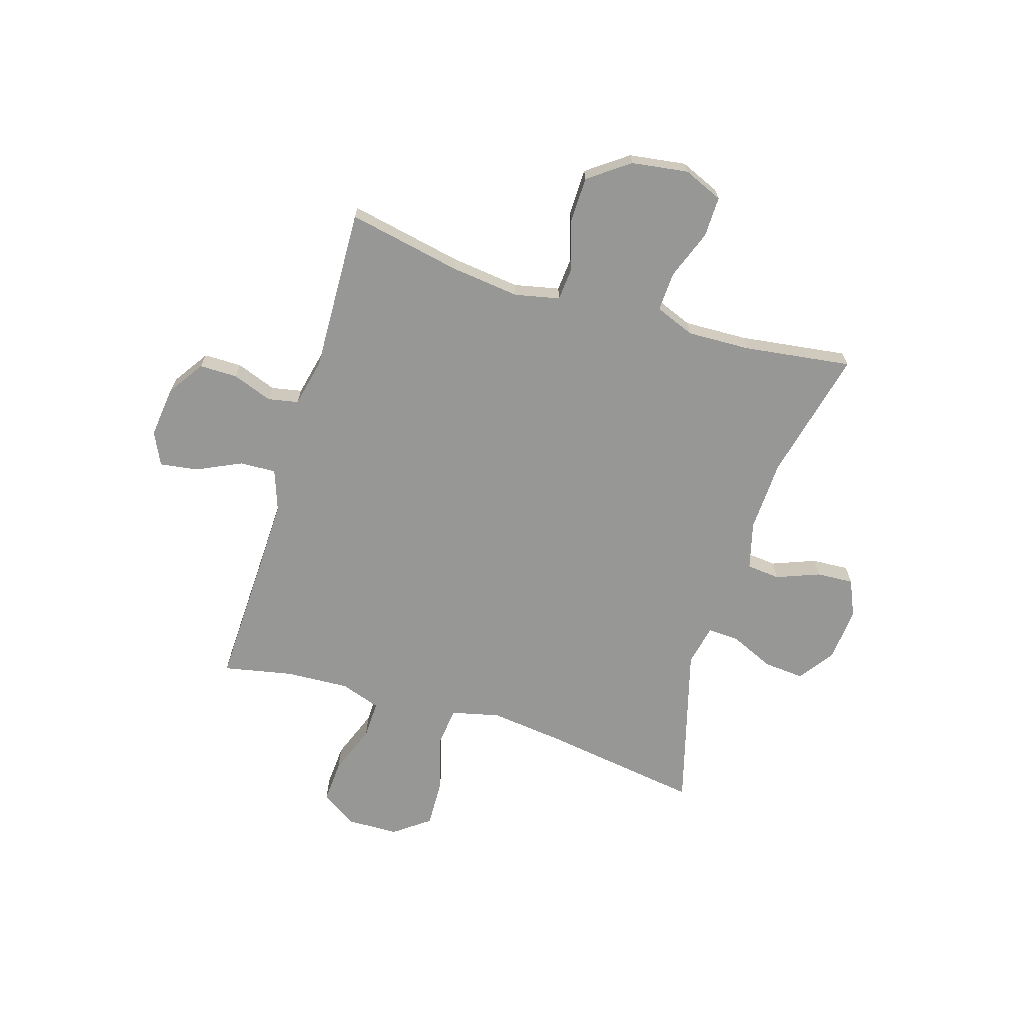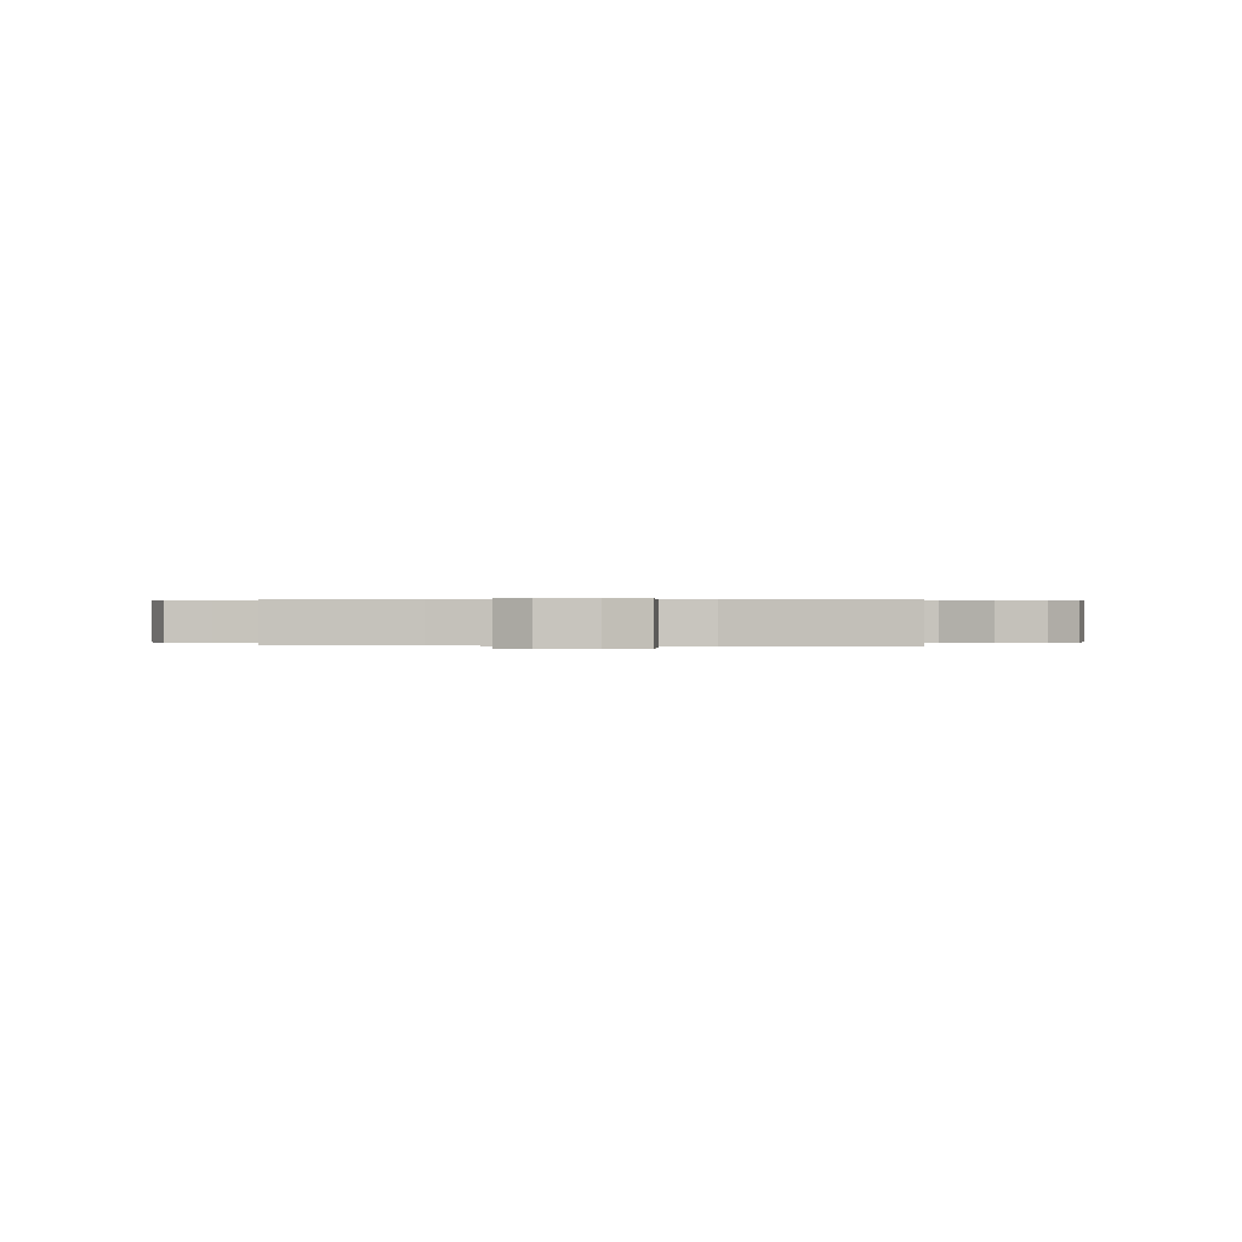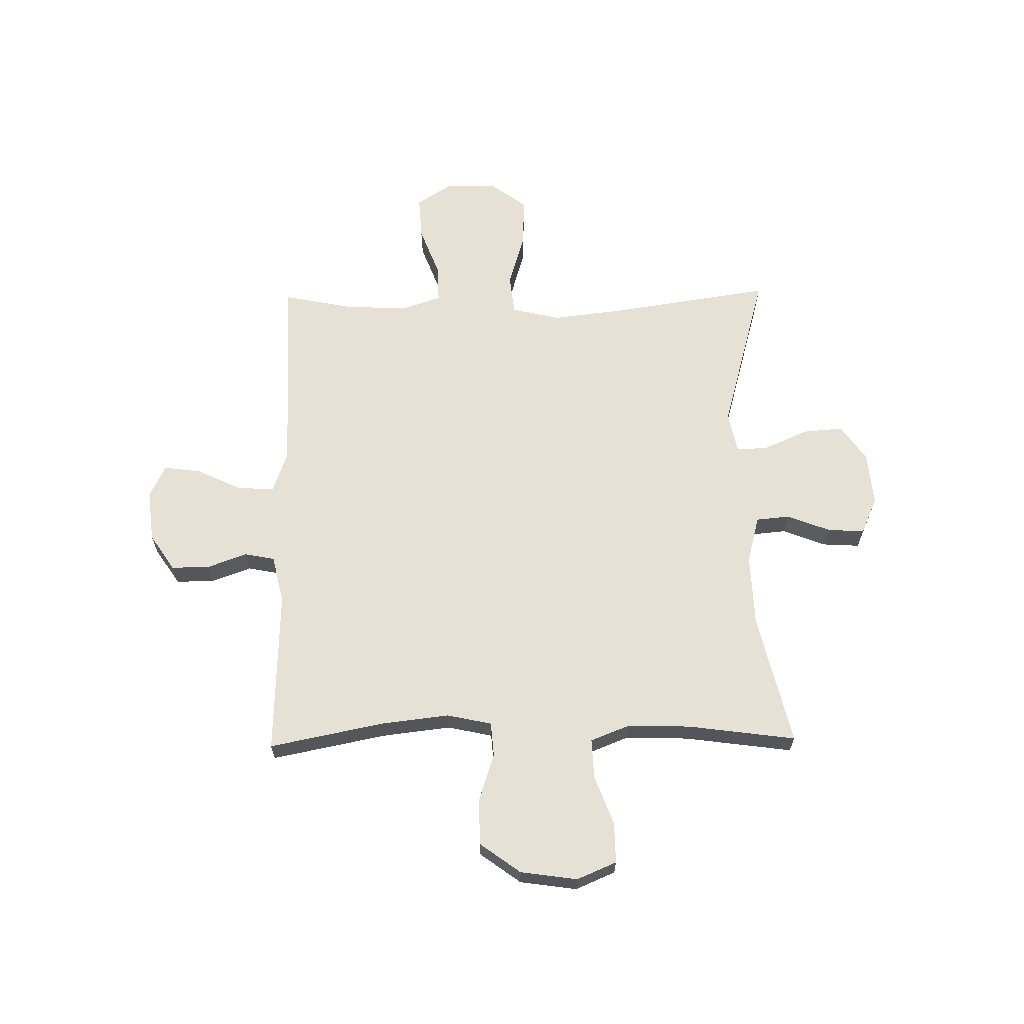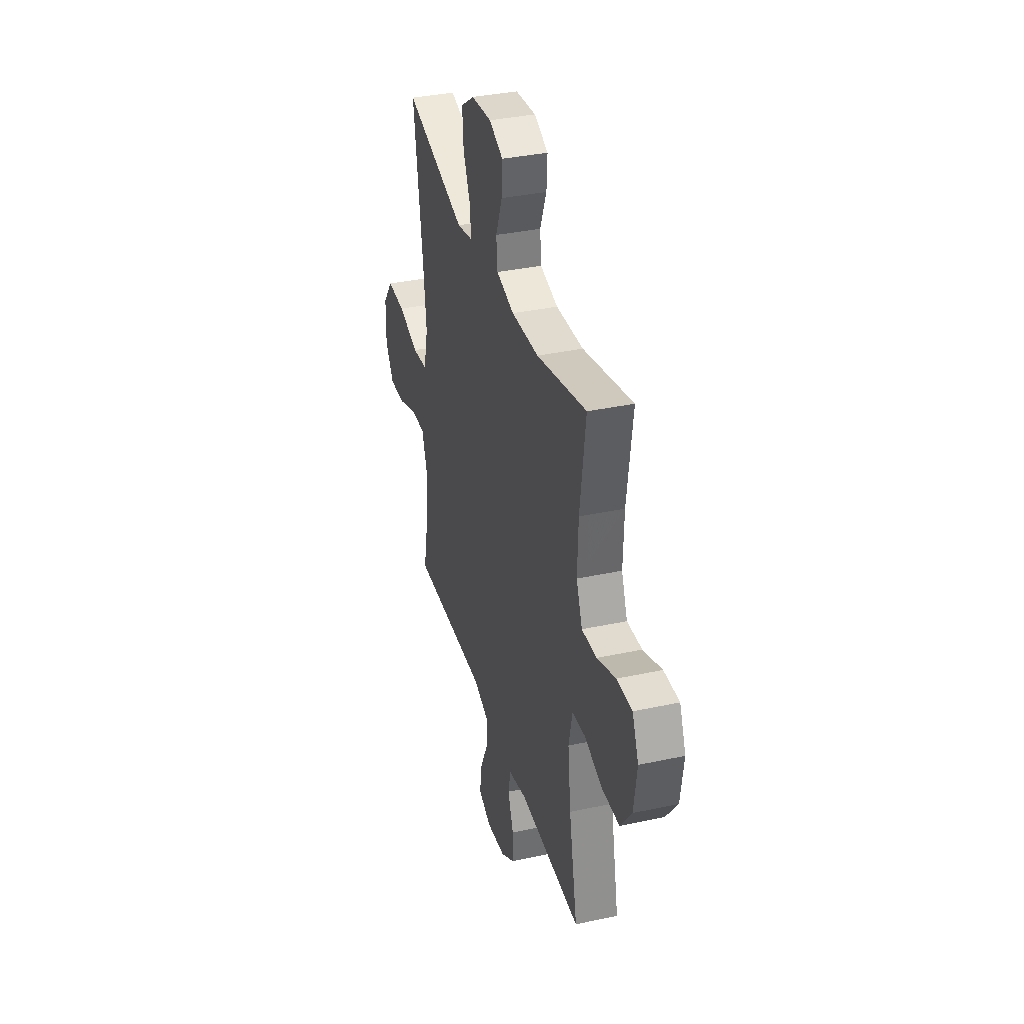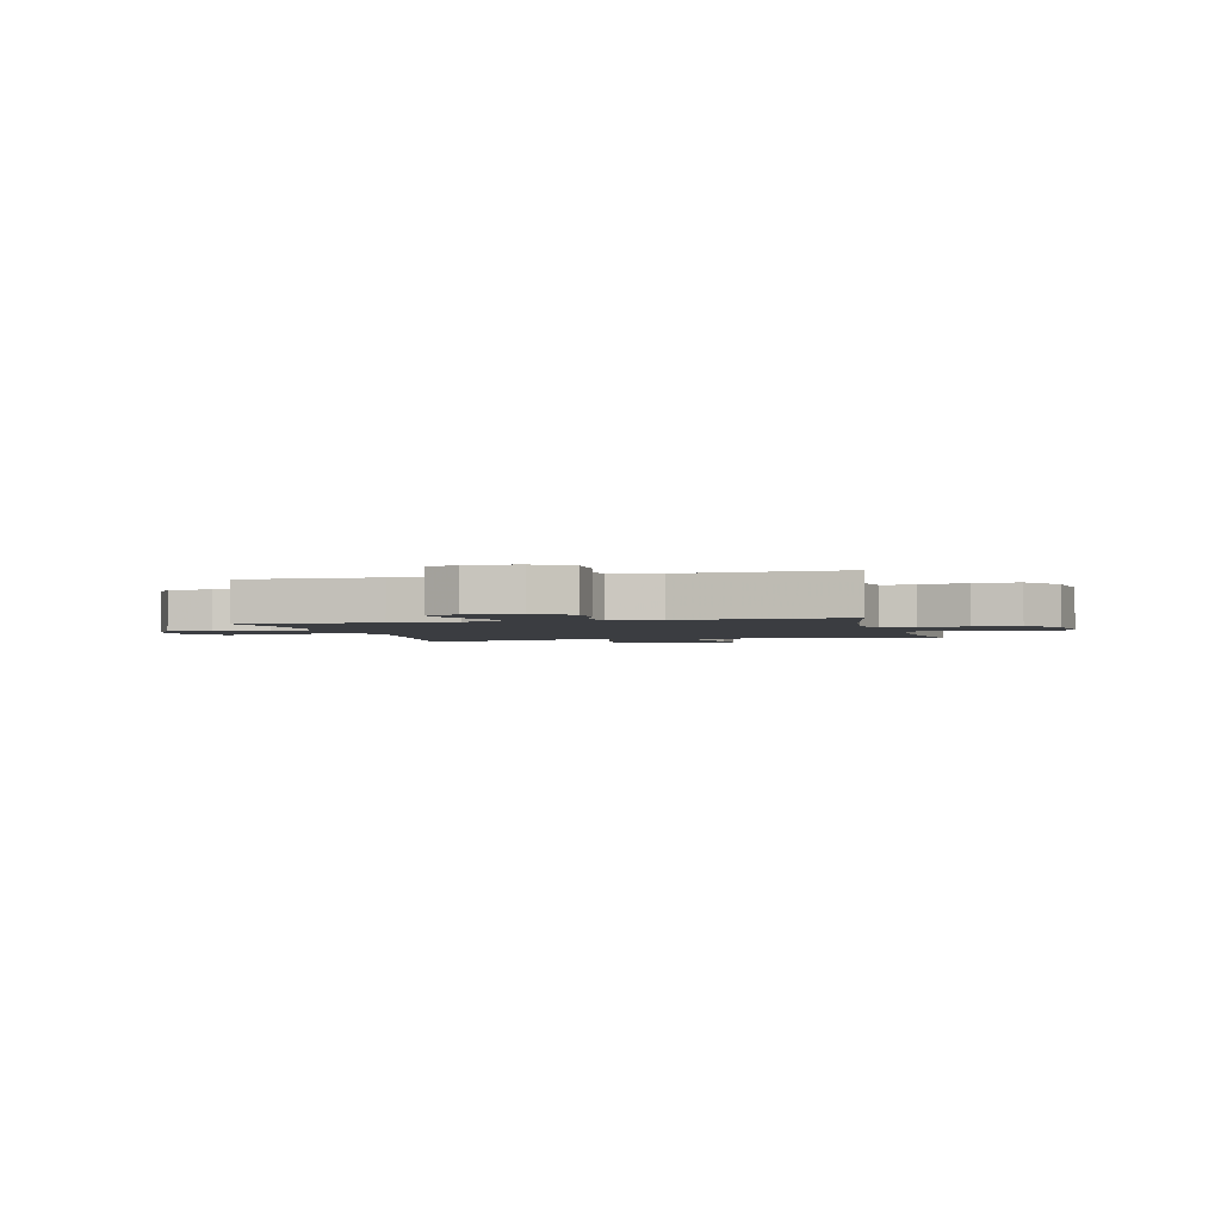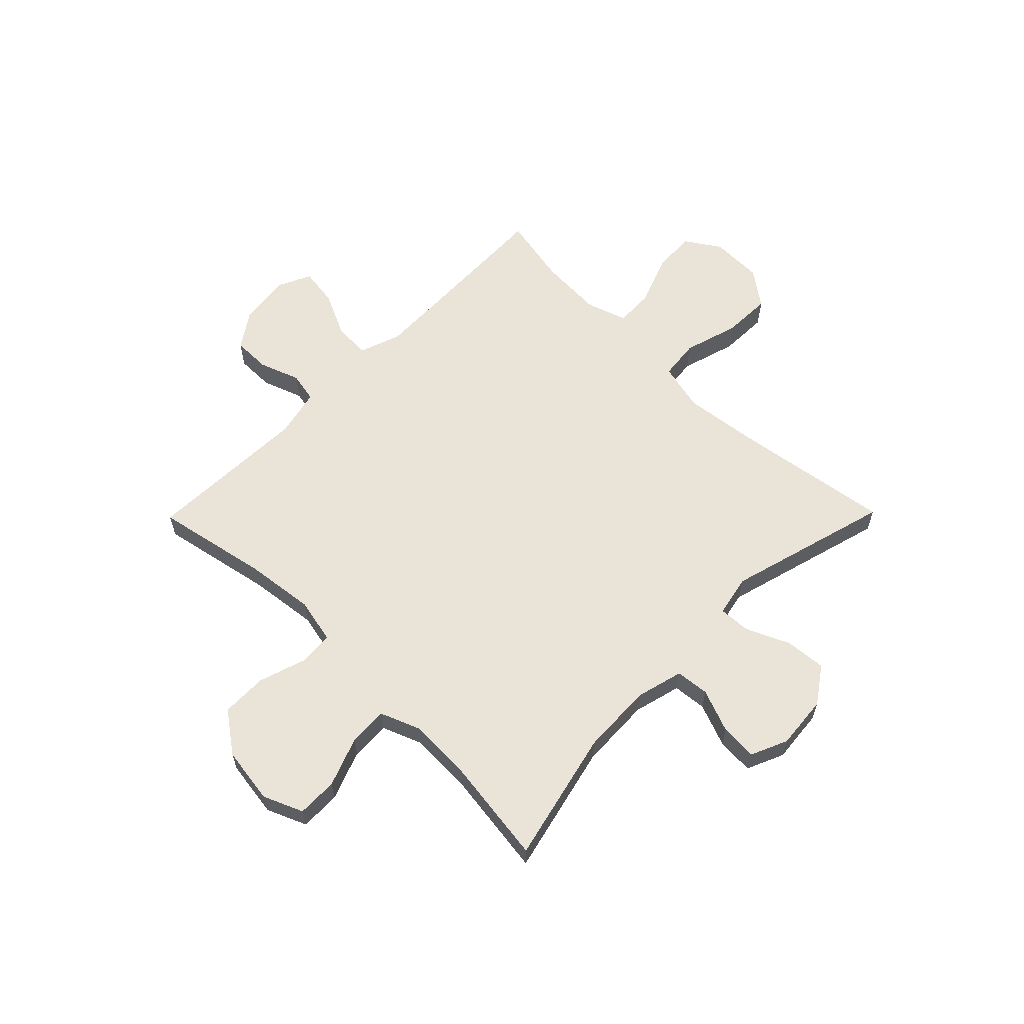
<metadata>
{"format":"obj","ext":"obj","renderer":"f3d","projection":"perspective","resolution":1024,"background":"white","views":[{"elev":-68.1,"azim":-107.1,"up":"+Y"},{"elev":0.3,"azim":-173.0,"up":"+Y"},{"elev":64.6,"azim":-90.9,"up":"+Y"},{"elev":36.0,"azim":-105.8,"up":"+Z"},{"elev":-2.4,"azim":-165.6,"up":"+Y"},{"elev":61.0,"azim":-45.5,"up":"+Y"}]}
</metadata>
<code>
v 0.5 0.07 0.5
v 0.456 0.07 0.205
v 0.44 0.07 0.07
v 0.461 0.07 -0.02
v 0.535 0.07 -0.028
v 0.636 0.07 0.002
v 0.726 0.07 0.005
v 0.775 0.07 -0.061
v 0.777 0.07 -0.157
v 0.735 0.07 -0.222
v 0.655 0.07 -0.217
v 0.563 0.07 -0.182
v 0.493 0.07 -0.18
v 0.468 0.07 -0.254
v 0.474 0.07 -0.371
v 0.5 0.07 -0.5
v 0.245 0.07 -0.492
v 0.123 0.07 -0.489
v 0.047 0.07 -0.516
v 0.05 0.07 -0.583
v 0.089 0.07 -0.666
v 0.099 0.07 -0.736
v 0.038 0.07 -0.765
v -0.057 0.07 -0.754
v -0.124 0.07 -0.709
v -0.124 0.07 -0.639
v -0.097 0.07 -0.565
v -0.108 0.07 -0.509
v -0.197 0.07 -0.489
v -0.5 0.07 -0.5
v -0.458 0.07 -0.29
v -0.443 0.07 -0.163
v -0.461 0.07 -0.08
v -0.524 0.07 -0.075
v -0.613 0.07 -0.104
v -0.698 0.07 -0.103
v -0.753 0.07 -0.028
v -0.768 0.07 0.077
v -0.737 0.07 0.15
v -0.662 0.07 0.149
v -0.571 0.07 0.115
v -0.498 0.07 0.112
v -0.469 0.07 0.185
v -0.473 0.07 0.301
v -0.5 0.07 0.5
v -0.257 0.07 0.443
v -0.124 0.07 0.438
v -0.037 0.07 0.461
v -0.031 0.07 0.523
v -0.062 0.07 0.603
v -0.066 0.07 0.671
v 0.002 0.07 0.701
v 0.101 0.07 0.692
v 0.167 0.07 0.646
v 0.161 0.07 0.571
v 0.125 0.07 0.49
v 0.122 0.07 0.432
v 0.198 0.07 0.416
v 0.5 0 0.5
v 0.456 0 0.205
v 0.44 0 0.07
v 0.461 0 -0.02
v 0.535 0 -0.028
v 0.636 0 0.002
v 0.726 0 0.005
v 0.775 0 -0.061
v 0.777 0 -0.157
v 0.735 0 -0.222
v 0.655 0 -0.217
v 0.563 0 -0.182
v 0.493 0 -0.18
v 0.468 0 -0.254
v 0.474 0 -0.371
v 0.5 0 -0.5
v 0.245 0 -0.492
v 0.123 0 -0.489
v 0.047 0 -0.516
v 0.05 0 -0.583
v 0.089 0 -0.666
v 0.099 0 -0.736
v 0.038 0 -0.765
v -0.057 0 -0.754
v -0.124 0 -0.709
v -0.124 0 -0.639
v -0.097 0 -0.565
v -0.108 0 -0.509
v -0.197 0 -0.489
v -0.5 0 -0.5
v -0.458 0 -0.29
v -0.443 0 -0.163
v -0.461 0 -0.08
v -0.524 0 -0.075
v -0.613 0 -0.104
v -0.698 0 -0.103
v -0.753 0 -0.028
v -0.768 0 0.077
v -0.737 0 0.15
v -0.662 0 0.149
v -0.571 0 0.115
v -0.498 0 0.112
v -0.469 0 0.185
v -0.473 0 0.301
v -0.5 0 0.5
v -0.257 0 0.443
v -0.124 0 0.438
v -0.037 0 0.461
v -0.031 0 0.523
v -0.062 0 0.603
v -0.066 0 0.671
v 0.002 0 0.701
v 0.101 0 0.692
v 0.167 0 0.646
v 0.161 0 0.571
v 0.125 0 0.49
v 0.122 0 0.432
v 0.198 0 0.416
f 54 55 56
f 53 54 56
f 52 53 56
f 51 52 56
f 50 51 56
f 49 50 56
f 48 49 56 57
f 47 48 57 58
f 44 45 46
f 46 47 58
f 44 46 58
f 43 44 58
f 39 40 41
f 38 39 41
f 37 38 41
f 36 37 41
f 35 36 41
f 34 35 41
f 33 34 41 42
f 58 1 2
f 43 58 2
f 42 43 2
f 33 42 2
f 32 33 2
f 25 26 27
f 24 25 27
f 23 24 27
f 22 23 27
f 21 22 27
f 20 21 27
f 19 20 27 28
f 18 19 28 29
f 15 16 17
f 14 15 17 18
f 13 14 18 29
f 10 11 12
f 9 10 12
f 8 9 12
f 7 8 12
f 6 7 12
f 5 6 12
f 4 5 12 13
f 29 30 31
f 13 29 31
f 4 13 31
f 3 4 31
f 2 3 31 32
f 114 113 112
f 114 112 111
f 114 111 110
f 114 110 109
f 114 109 108
f 114 108 107
f 115 114 107 106
f 116 115 106 105
f 104 103 102
f 116 105 104
f 116 104 102
f 116 102 101
f 99 98 97
f 99 97 96
f 99 96 95
f 99 95 94
f 99 94 93
f 99 93 92
f 100 99 92 91
f 60 59 116
f 60 116 101
f 60 101 100
f 60 100 91
f 60 91 90
f 85 84 83
f 85 83 82
f 85 82 81
f 85 81 80
f 85 80 79
f 85 79 78
f 86 85 78 77
f 87 86 77 76
f 75 74 73
f 76 75 73 72
f 87 76 72 71
f 70 69 68
f 70 68 67
f 70 67 66
f 70 66 65
f 70 65 64
f 70 64 63
f 71 70 63 62
f 89 88 87
f 89 87 71
f 89 71 62
f 89 62 61
f 90 89 61 60
f 1 59 60 2
f 2 60 61 3
f 3 61 62 4
f 4 62 63 5
f 5 63 64 6
f 6 64 65 7
f 7 65 66 8
f 8 66 67 9
f 9 67 68 10
f 10 68 69 11
f 11 69 70 12
f 12 70 71 13
f 13 71 72 14
f 14 72 73 15
f 15 73 74 16
f 16 74 75 17
f 17 75 76 18
f 18 76 77 19
f 19 77 78 20
f 20 78 79 21
f 21 79 80 22
f 22 80 81 23
f 23 81 82 24
f 24 82 83 25
f 25 83 84 26
f 26 84 85 27
f 27 85 86 28
f 28 86 87 29
f 29 87 88 30
f 30 88 89 31
f 31 89 90 32
f 32 90 91 33
f 33 91 92 34
f 34 92 93 35
f 35 93 94 36
f 36 94 95 37
f 37 95 96 38
f 38 96 97 39
f 39 97 98 40
f 40 98 99 41
f 41 99 100 42
f 42 100 101 43
f 43 101 102 44
f 44 102 103 45
f 45 103 104 46
f 46 104 105 47
f 47 105 106 48
f 48 106 107 49
f 49 107 108 50
f 50 108 109 51
f 51 109 110 52
f 52 110 111 53
f 53 111 112 54
f 54 112 113 55
f 55 113 114 56
f 56 114 115 57
f 57 115 116 58
f 58 116 59 1

</code>
